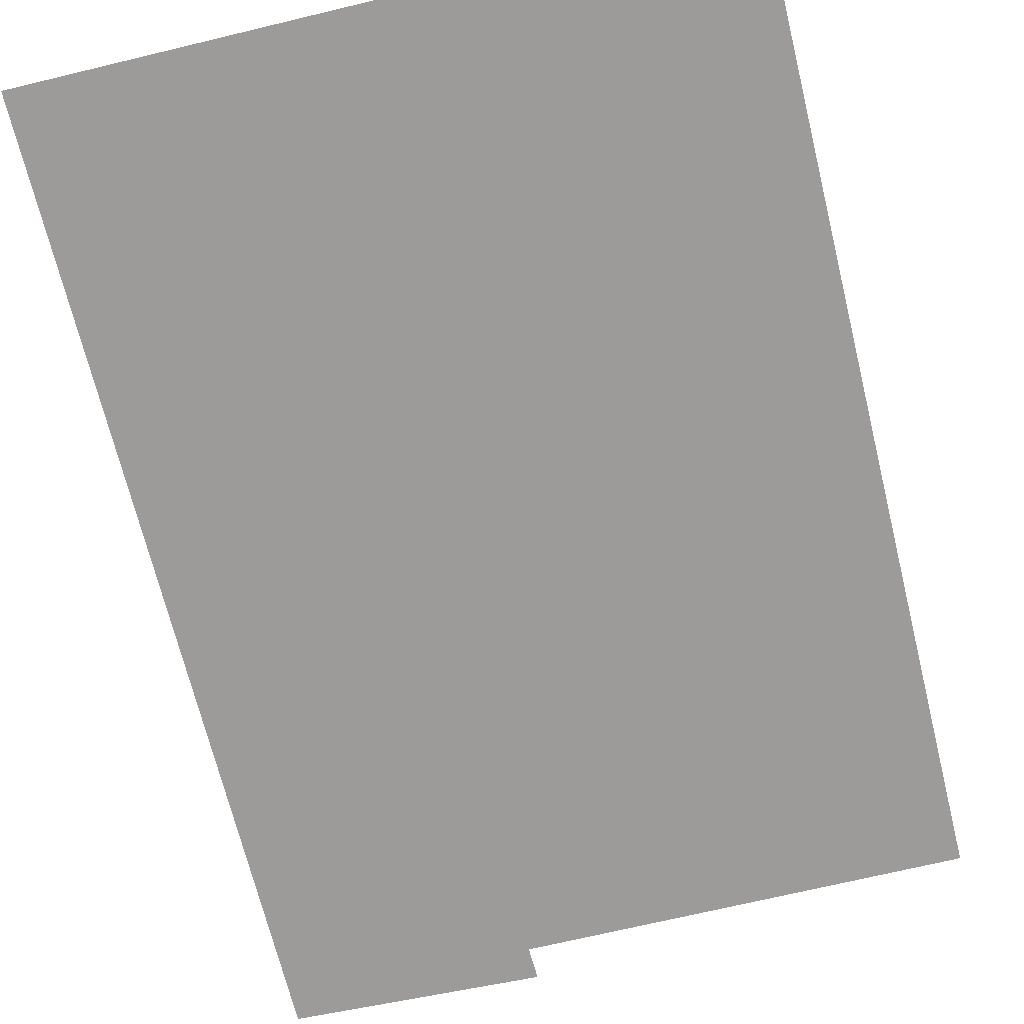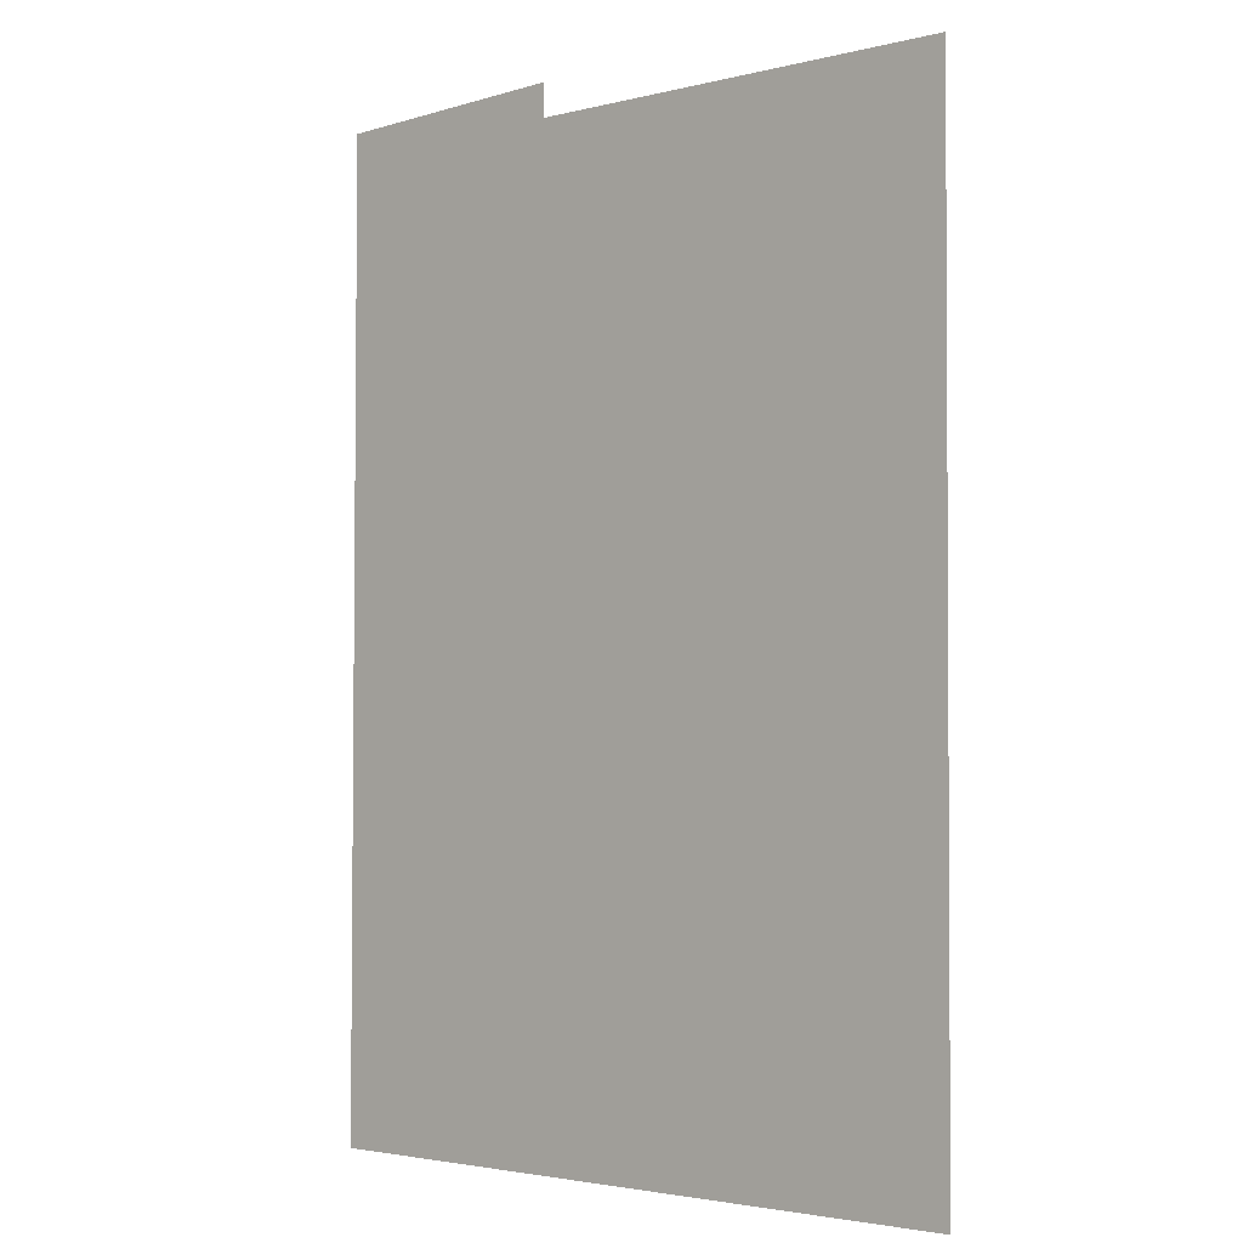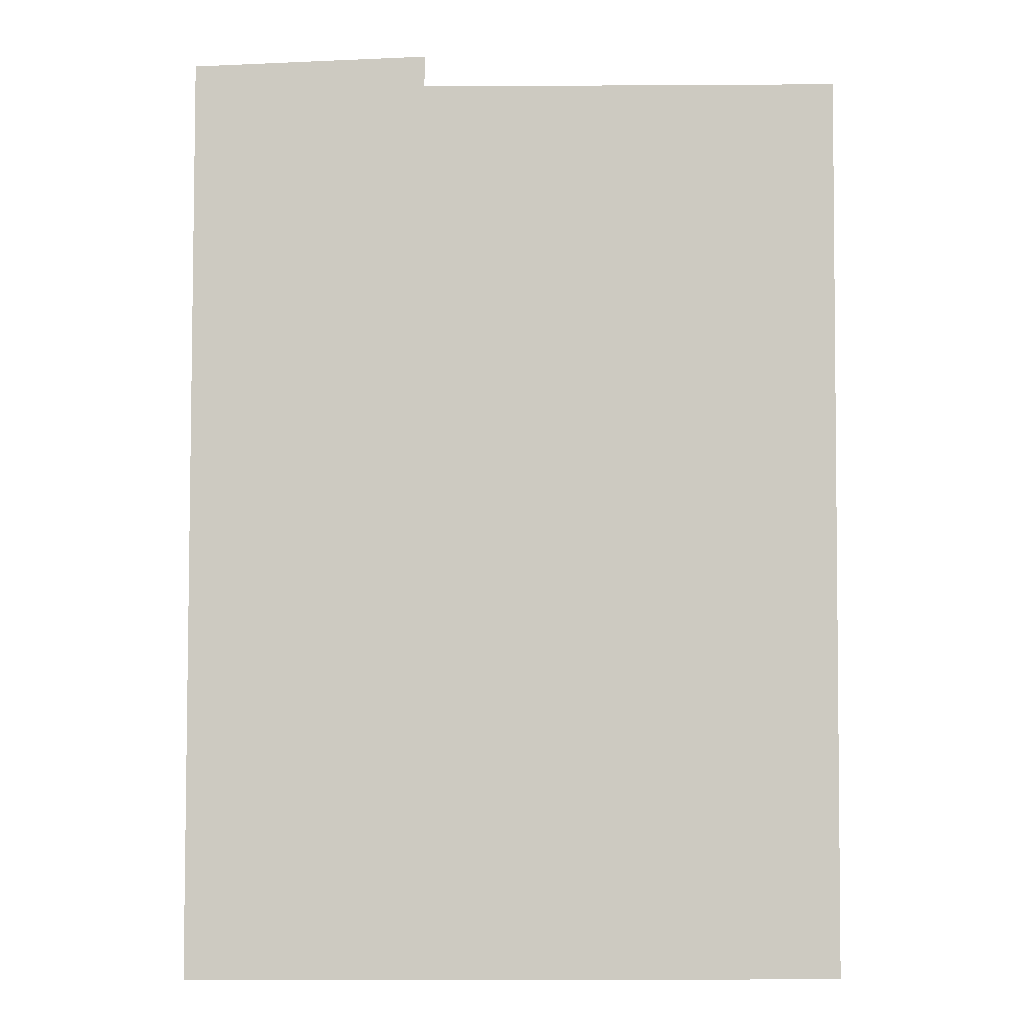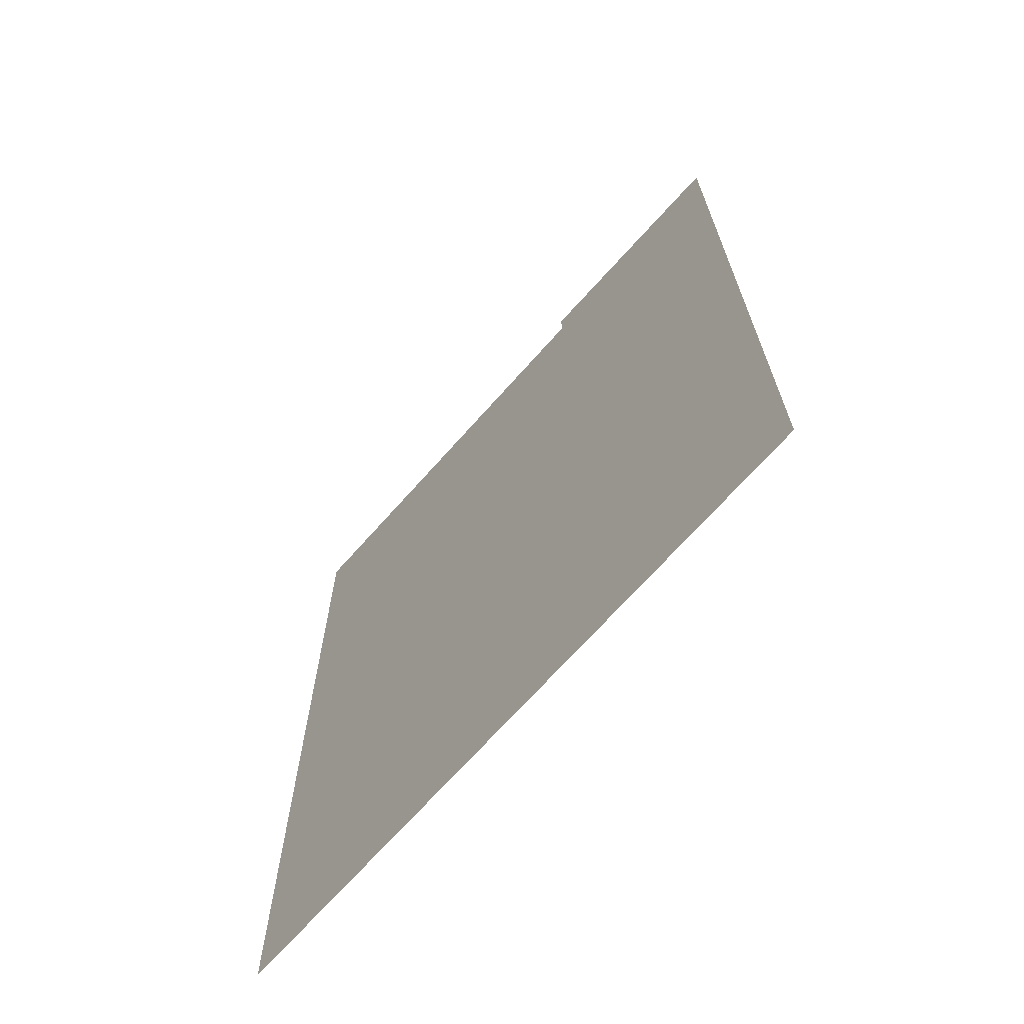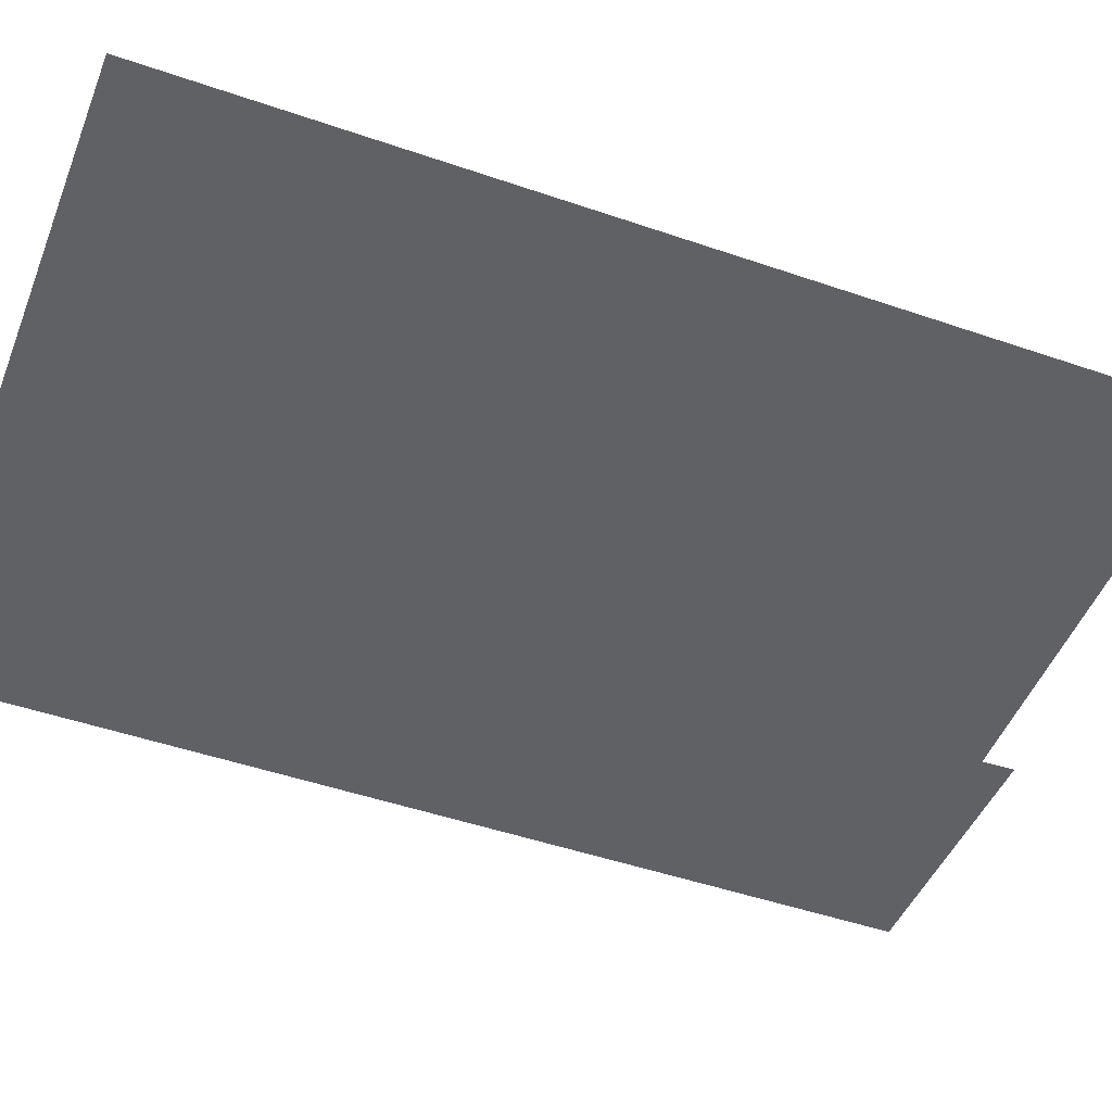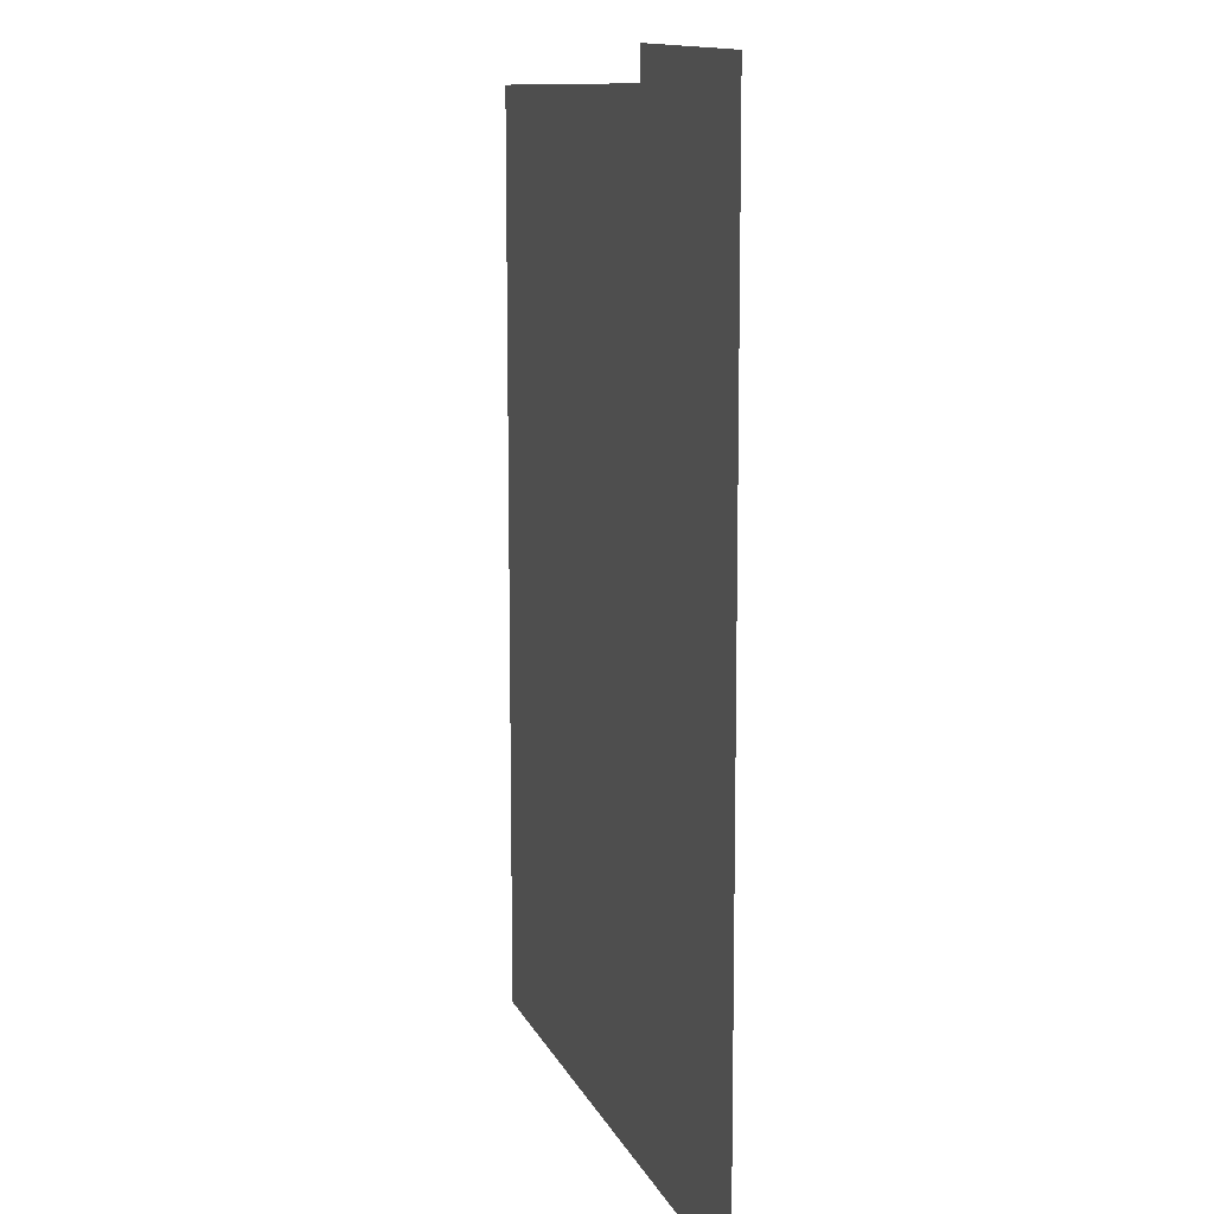
<metadata>
{"format":"obj","ext":"obj","renderer":"f3d","projection":"perspective","resolution":1024,"background":"white","views":[{"elev":-69.7,"azim":13.7,"up":"+Z"},{"elev":-2.5,"azim":41.5,"up":"+Y"},{"elev":-3.9,"azim":0.8,"up":"+Y"},{"elev":-69.2,"azim":-131.5,"up":"+Y"},{"elev":-48.9,"azim":69.0,"up":"+Z"},{"elev":11.1,"azim":-106.9,"up":"+Y"}]}
</metadata>
<code>
v -5.635 -11.65 0
v -5.649 -15.68 0
v -2.804 -15.67 0
v -2.799 -11.74 0
v -4.615 -11.75 0
v -4.61 -11.61 0
f 3 4 2
f 4 5 2
f 2 5 1
f 6 1 5

</code>
